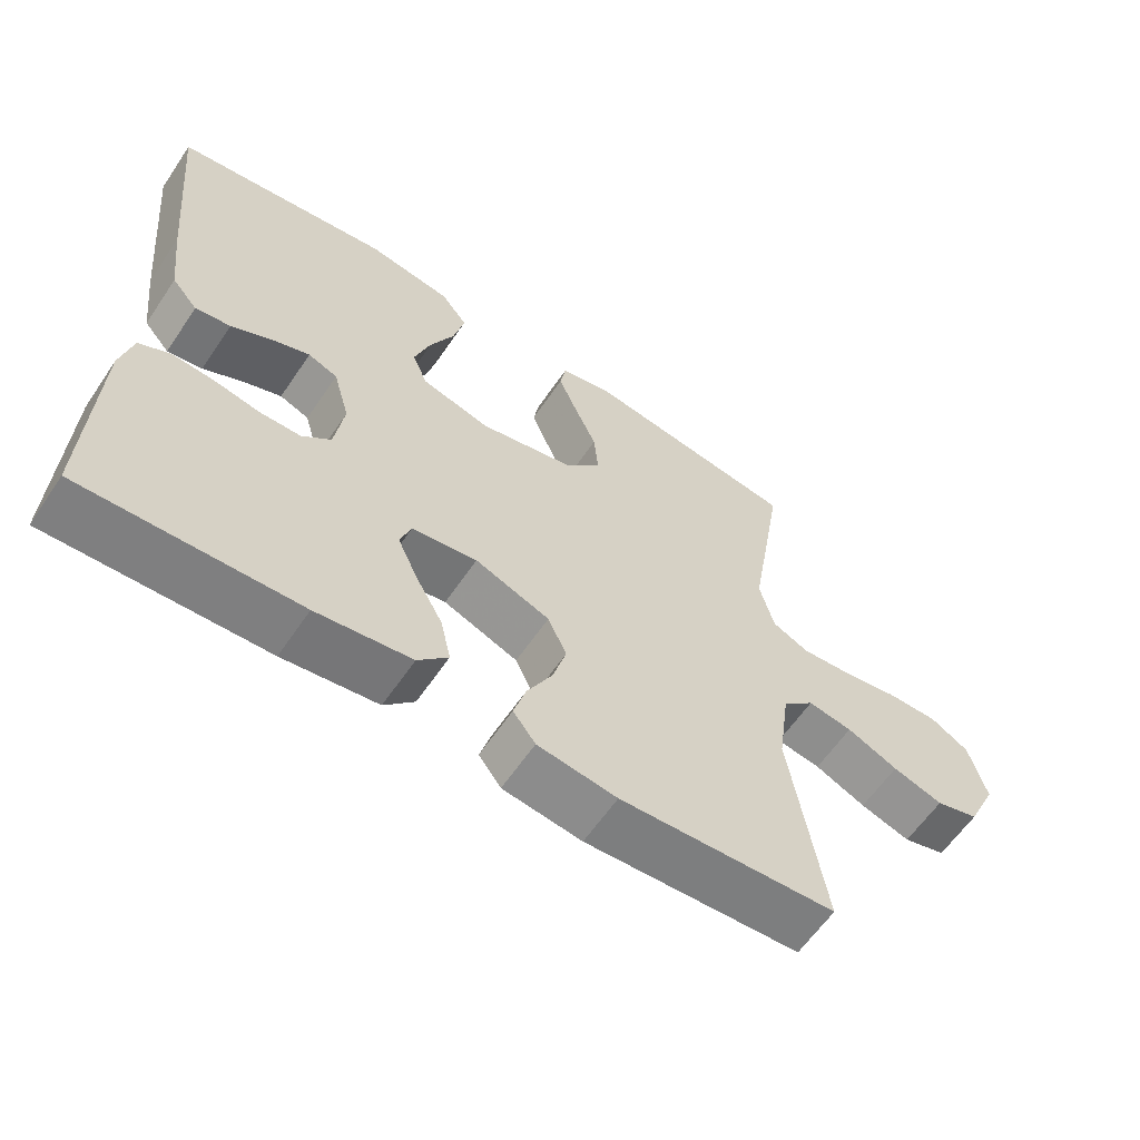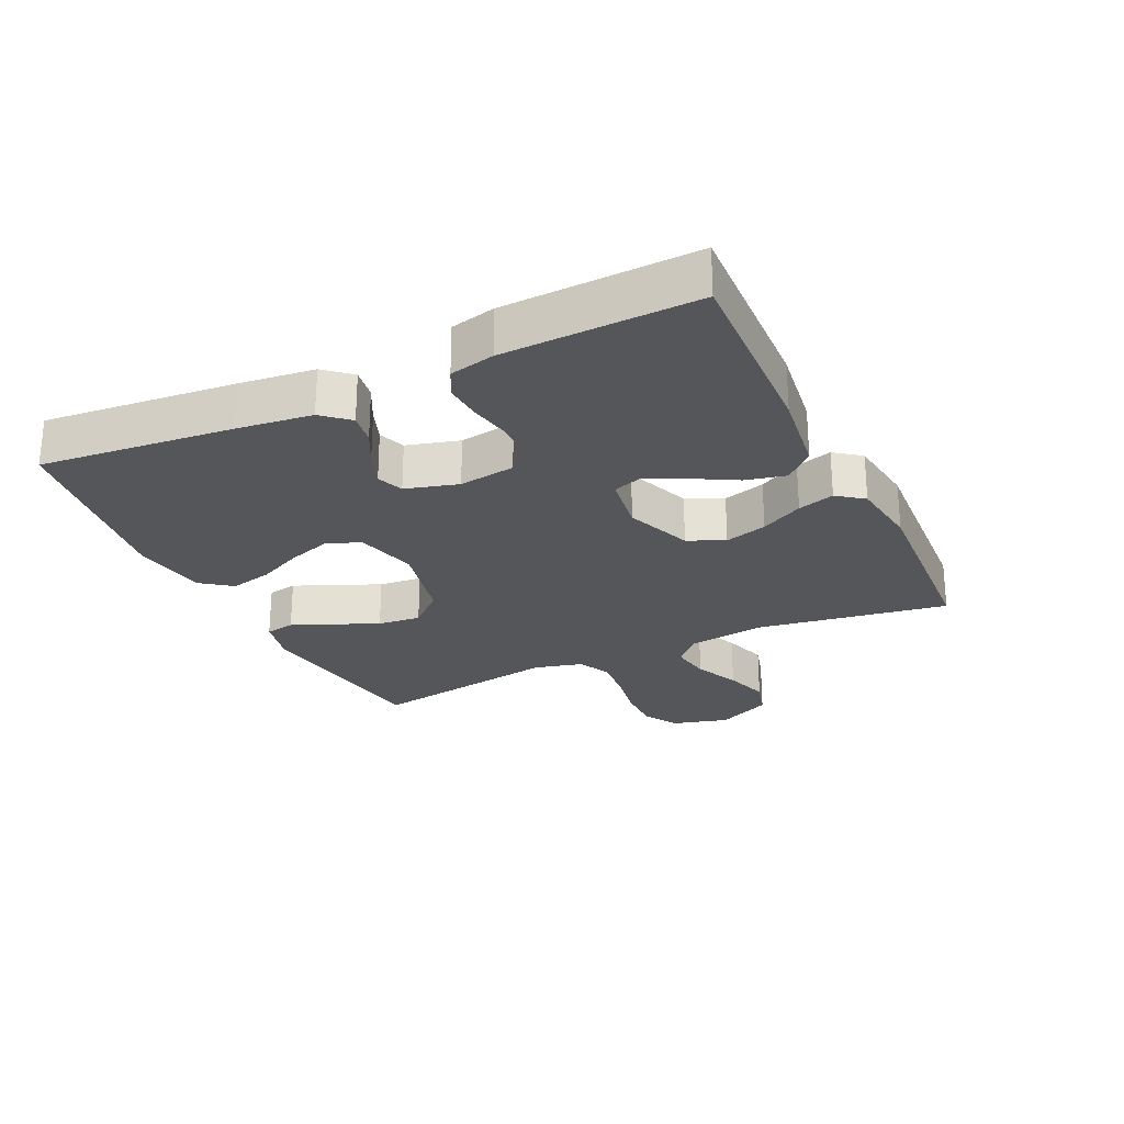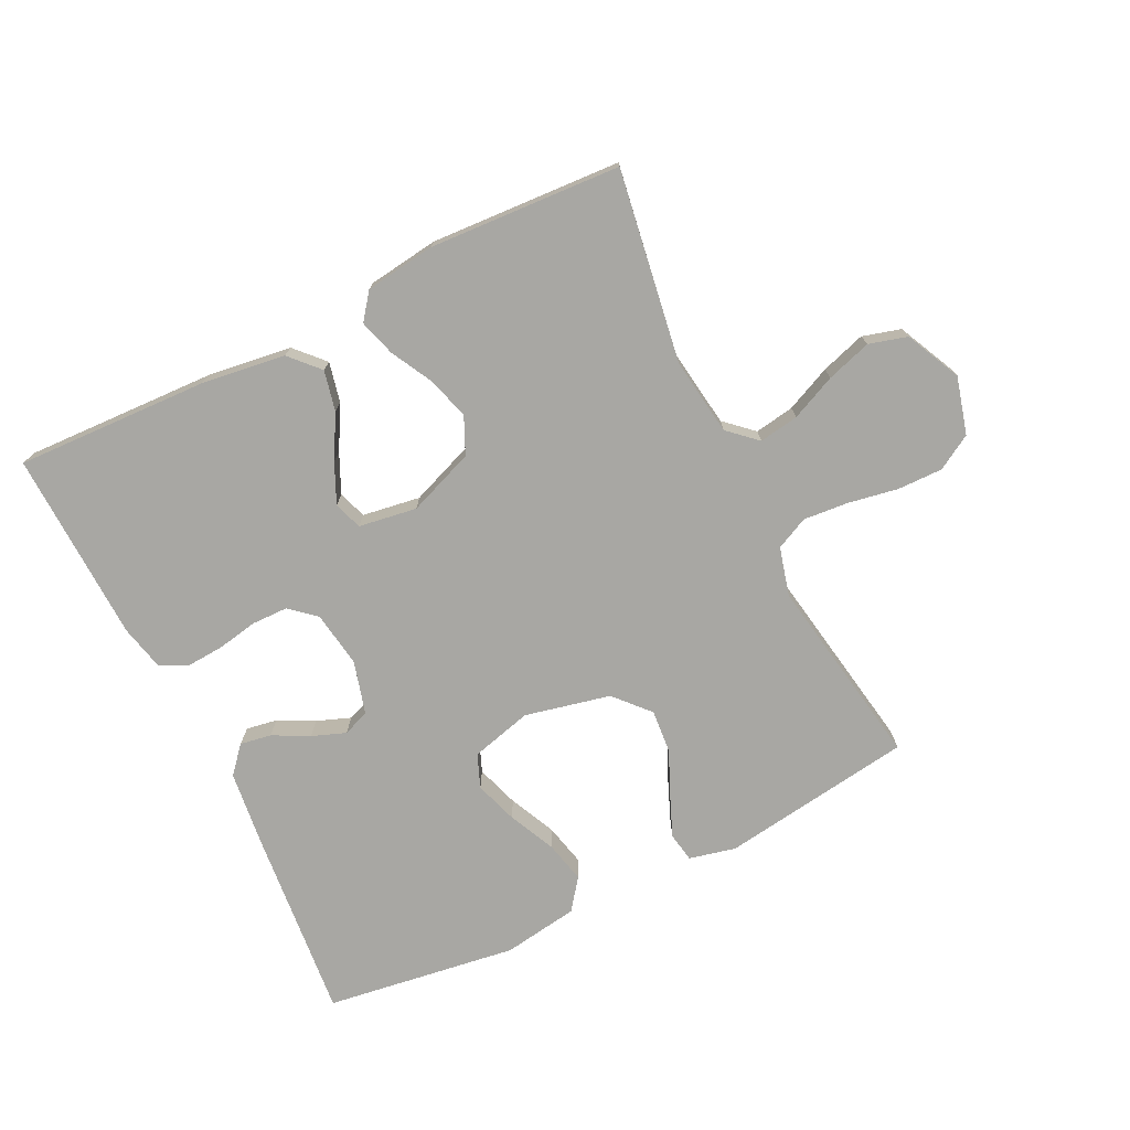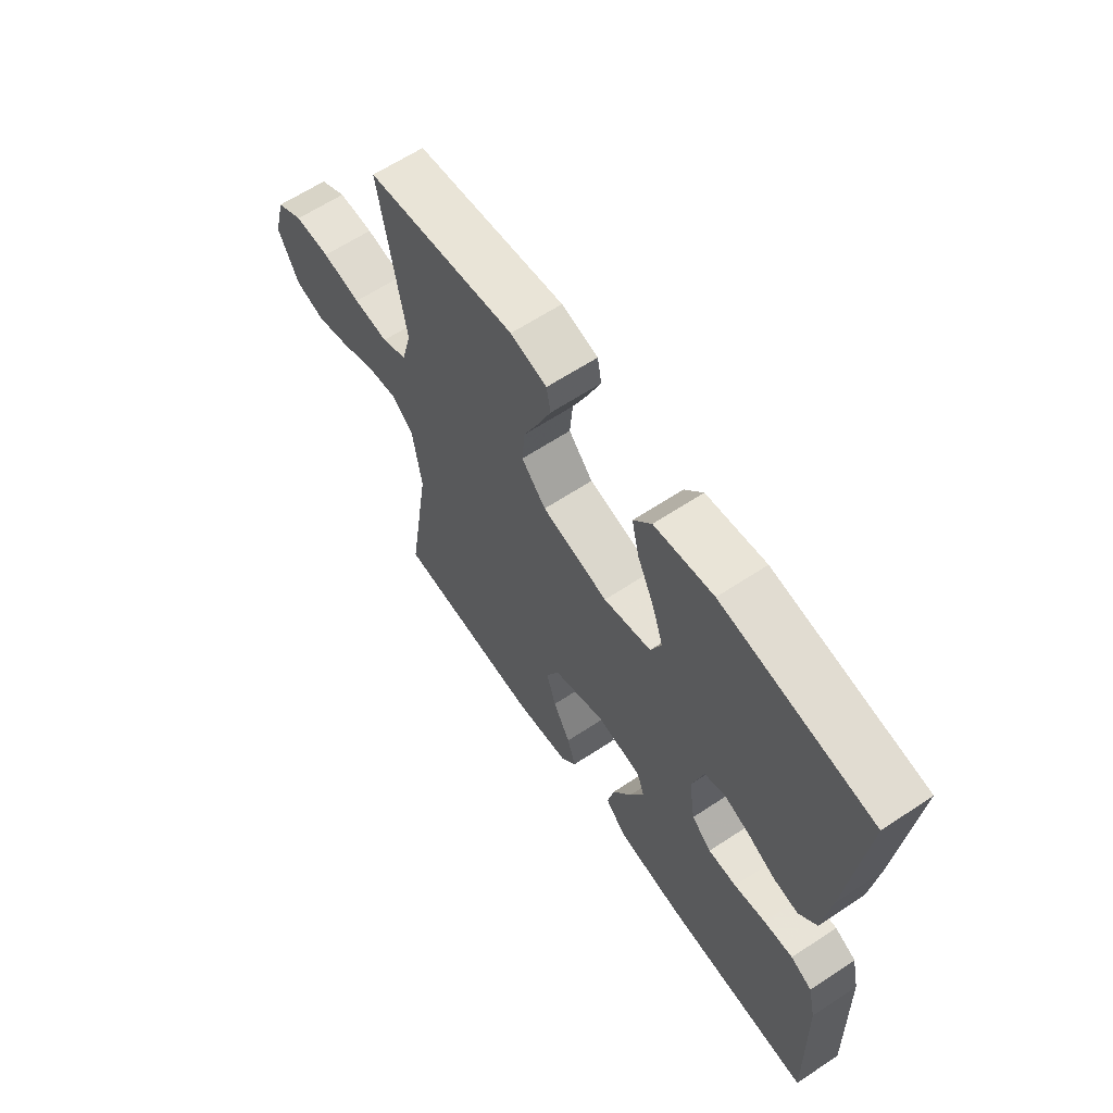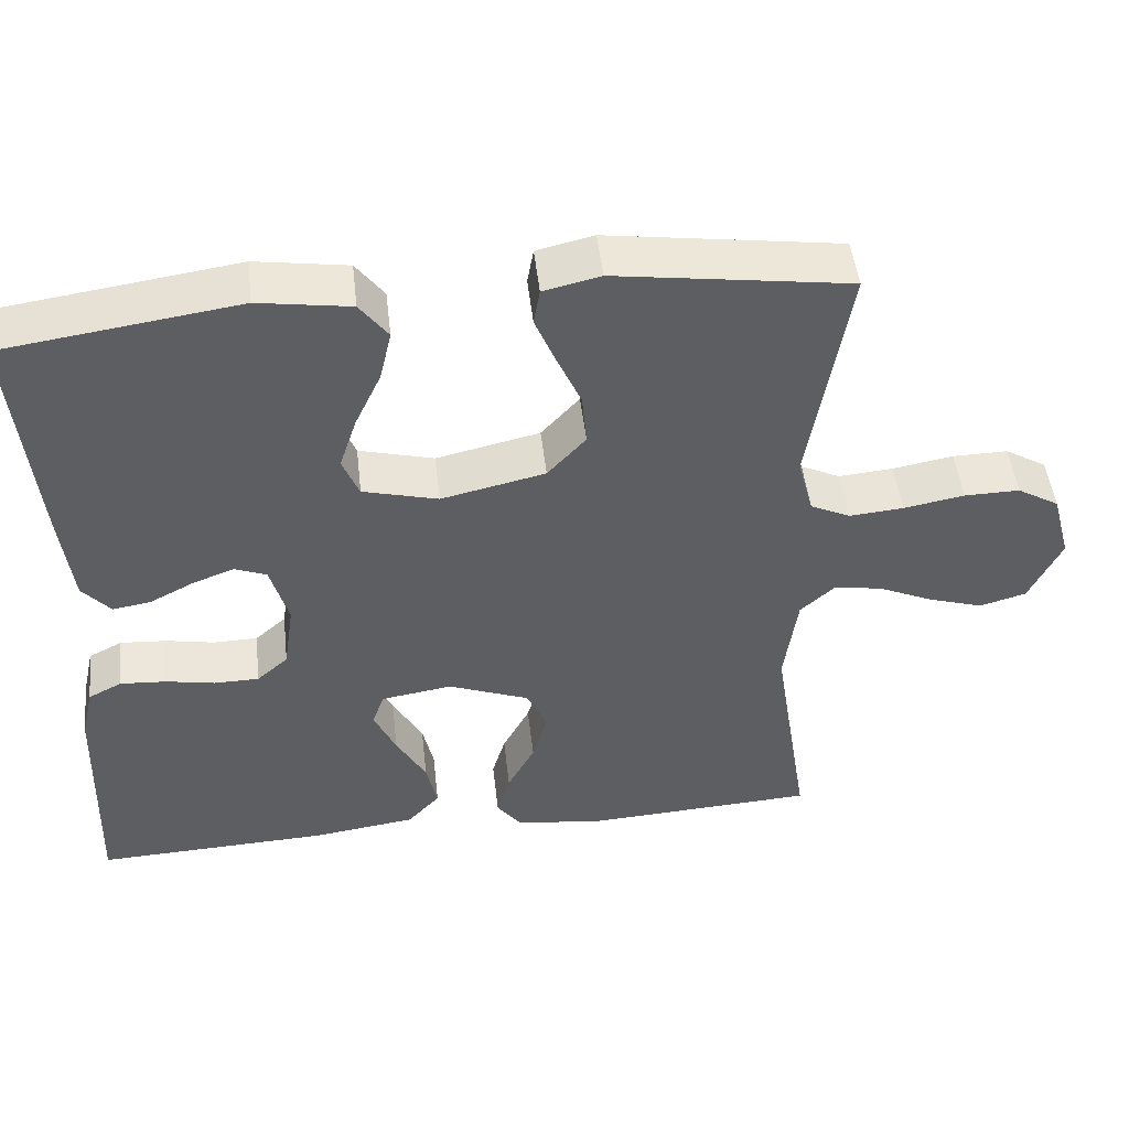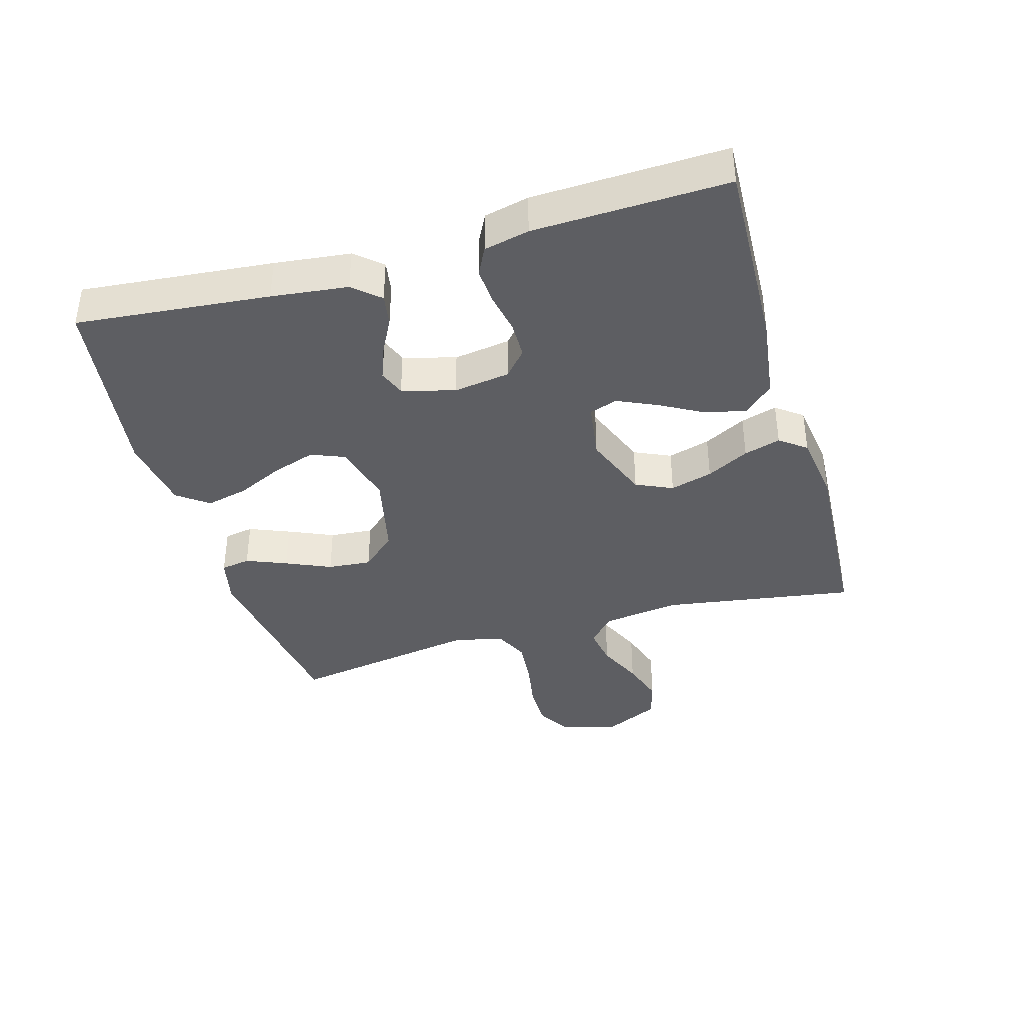
<metadata>
{"format":"obj","ext":"obj","renderer":"f3d","projection":"perspective","resolution":1024,"background":"white","views":[{"elev":-60.9,"azim":146.0,"up":"+Z"},{"elev":-25.4,"azim":115.4,"up":"+Y"},{"elev":-74.5,"azim":-153.8,"up":"+Y"},{"elev":63.1,"azim":56.2,"up":"+Z"},{"elev":48.6,"azim":173.5,"up":"+Z"},{"elev":-38.5,"azim":106.2,"up":"+Y"}]}
</metadata>
<code>
v -0.5 0.07 0.5
v -0.2 0.07 0.543
v -0.127 0.07 0.526
v -0.119 0.07 0.48
v -0.145 0.07 0.417
v -0.176 0.07 0.347
v -0.182 0.07 0.279
v -0.133 0.07 0.225
v 0 0.07 0.195
v 0.096 0.07 0.22
v 0.117 0.07 0.272
v 0.095 0.07 0.339
v 0.061 0.07 0.412
v 0.046 0.07 0.477
v 0.082 0.07 0.525
v 0.2 0.07 0.543
v 0.5 0.07 0.5
v 0.471 0.07 0.2
v 0.457 0.07 0.082
v 0.421 0.07 0.041
v 0.372 0.07 0.049
v 0.316 0.07 0.078
v 0.263 0.07 0.098
v 0.222 0.07 0.082
v 0.199 0.07 0
v 0.212 0.07 -0.088
v 0.252 0.07 -0.123
v 0.309 0.07 -0.124
v 0.372 0.07 -0.112
v 0.431 0.07 -0.108
v 0.474 0.07 -0.13
v 0.49 0.07 -0.2
v 0.5 0.07 -0.5
v 0.2 0.07 -0.488
v 0.068 0.07 -0.47
v 0.026 0.07 -0.425
v 0.04 0.07 -0.362
v 0.078 0.07 -0.294
v 0.106 0.07 -0.233
v 0.091 0.07 -0.189
v 0 0.07 -0.175
v -0.104 0.07 -0.215
v -0.13 0.07 -0.272
v -0.111 0.07 -0.338
v -0.076 0.07 -0.404
v -0.059 0.07 -0.461
v -0.09 0.07 -0.502
v -0.2 0.07 -0.517
v -0.5 0.07 -0.5
v -0.453 0.07 -0.2
v -0.47 0.07 -0.079
v -0.514 0.07 -0.039
v -0.576 0.07 -0.049
v -0.647 0.07 -0.081
v -0.717 0.07 -0.103
v -0.777 0.07 -0.086
v -0.818 0.07 0
v -0.794 0.07 0.089
v -0.74 0.07 0.121
v -0.669 0.07 0.12
v -0.591 0.07 0.106
v -0.521 0.07 0.1
v -0.47 0.07 0.124
v -0.45 0.07 0.2
v -0.5 0 0.5
v -0.2 0 0.543
v -0.127 0 0.526
v -0.119 0 0.48
v -0.145 0 0.417
v -0.176 0 0.347
v -0.182 0 0.279
v -0.133 0 0.225
v 0 0 0.195
v 0.096 0 0.22
v 0.117 0 0.272
v 0.095 0 0.339
v 0.061 0 0.412
v 0.046 0 0.477
v 0.082 0 0.525
v 0.2 0 0.543
v 0.5 0 0.5
v 0.471 0 0.2
v 0.457 0 0.082
v 0.421 0 0.041
v 0.372 0 0.049
v 0.316 0 0.078
v 0.263 0 0.098
v 0.222 0 0.082
v 0.199 0 0
v 0.212 0 -0.088
v 0.252 0 -0.123
v 0.309 0 -0.124
v 0.372 0 -0.112
v 0.431 0 -0.108
v 0.474 0 -0.13
v 0.49 0 -0.2
v 0.5 0 -0.5
v 0.2 0 -0.488
v 0.068 0 -0.47
v 0.026 0 -0.425
v 0.04 0 -0.362
v 0.078 0 -0.294
v 0.106 0 -0.233
v 0.091 0 -0.189
v 0 0 -0.175
v -0.104 0 -0.215
v -0.13 0 -0.272
v -0.111 0 -0.338
v -0.076 0 -0.404
v -0.059 0 -0.461
v -0.09 0 -0.502
v -0.2 0 -0.517
v -0.5 0 -0.5
v -0.453 0 -0.2
v -0.47 0 -0.079
v -0.514 0 -0.039
v -0.576 0 -0.049
v -0.647 0 -0.081
v -0.717 0 -0.103
v -0.777 0 -0.086
v -0.818 0 0
v -0.794 0 0.089
v -0.74 0 0.121
v -0.669 0 0.12
v -0.591 0 0.106
v -0.521 0 0.1
v -0.47 0 0.124
v -0.45 0 0.2
f 59 60 61
f 58 59 61
f 57 58 61
f 56 57 61
f 55 56 61
f 54 55 61
f 53 54 61
f 52 53 61 62
f 51 52 62 63
f 48 49 50
f 47 48 50
f 46 47 50
f 45 46 50
f 44 45 50
f 51 63 64
f 50 51 64
f 44 50 64
f 43 44 64
f 36 37 38
f 35 36 38
f 34 35 38
f 33 34 38
f 32 33 38
f 31 32 38
f 30 31 38
f 29 30 38
f 28 29 38
f 27 28 38 39
f 26 27 39 40
f 20 21 22
f 19 20 22
f 18 19 22
f 17 18 22
f 16 17 22
f 15 16 22
f 14 15 22
f 13 14 22
f 12 13 22
f 11 12 22 23
f 10 11 23 24
f 4 5 6
f 3 4 6
f 2 3 6
f 1 2 6
f 64 1 6
f 64 6 7
f 64 7 8
f 43 64 8
f 42 43 8
f 41 42 8 9
f 41 9 10
f 40 41 10
f 26 40 10
f 25 26 10
f 10 24 25
f 125 124 123
f 125 123 122
f 125 122 121
f 125 121 120
f 125 120 119
f 125 119 118
f 125 118 117
f 126 125 117 116
f 127 126 116 115
f 114 113 112
f 114 112 111
f 114 111 110
f 114 110 109
f 114 109 108
f 128 127 115
f 128 115 114
f 128 114 108
f 128 108 107
f 102 101 100
f 102 100 99
f 102 99 98
f 102 98 97
f 102 97 96
f 102 96 95
f 102 95 94
f 102 94 93
f 102 93 92
f 103 102 92 91
f 104 103 91 90
f 86 85 84
f 86 84 83
f 86 83 82
f 86 82 81
f 86 81 80
f 86 80 79
f 86 79 78
f 86 78 77
f 86 77 76
f 87 86 76 75
f 88 87 75 74
f 70 69 68
f 70 68 67
f 70 67 66
f 70 66 65
f 70 65 128
f 71 70 128
f 72 71 128
f 72 128 107
f 72 107 106
f 73 72 106 105
f 74 73 105
f 74 105 104
f 74 104 90
f 74 90 89
f 89 88 74
f 1 65 66 2
f 2 66 67 3
f 3 67 68 4
f 4 68 69 5
f 5 69 70 6
f 6 70 71 7
f 7 71 72 8
f 8 72 73 9
f 9 73 74 10
f 10 74 75 11
f 11 75 76 12
f 12 76 77 13
f 13 77 78 14
f 14 78 79 15
f 15 79 80 16
f 16 80 81 17
f 17 81 82 18
f 18 82 83 19
f 19 83 84 20
f 20 84 85 21
f 21 85 86 22
f 22 86 87 23
f 23 87 88 24
f 24 88 89 25
f 25 89 90 26
f 26 90 91 27
f 27 91 92 28
f 28 92 93 29
f 29 93 94 30
f 30 94 95 31
f 31 95 96 32
f 32 96 97 33
f 33 97 98 34
f 34 98 99 35
f 35 99 100 36
f 36 100 101 37
f 37 101 102 38
f 38 102 103 39
f 39 103 104 40
f 40 104 105 41
f 41 105 106 42
f 42 106 107 43
f 43 107 108 44
f 44 108 109 45
f 45 109 110 46
f 46 110 111 47
f 47 111 112 48
f 48 112 113 49
f 49 113 114 50
f 50 114 115 51
f 51 115 116 52
f 52 116 117 53
f 53 117 118 54
f 54 118 119 55
f 55 119 120 56
f 56 120 121 57
f 57 121 122 58
f 58 122 123 59
f 59 123 124 60
f 60 124 125 61
f 61 125 126 62
f 62 126 127 63
f 63 127 128 64
f 64 128 65 1

</code>
